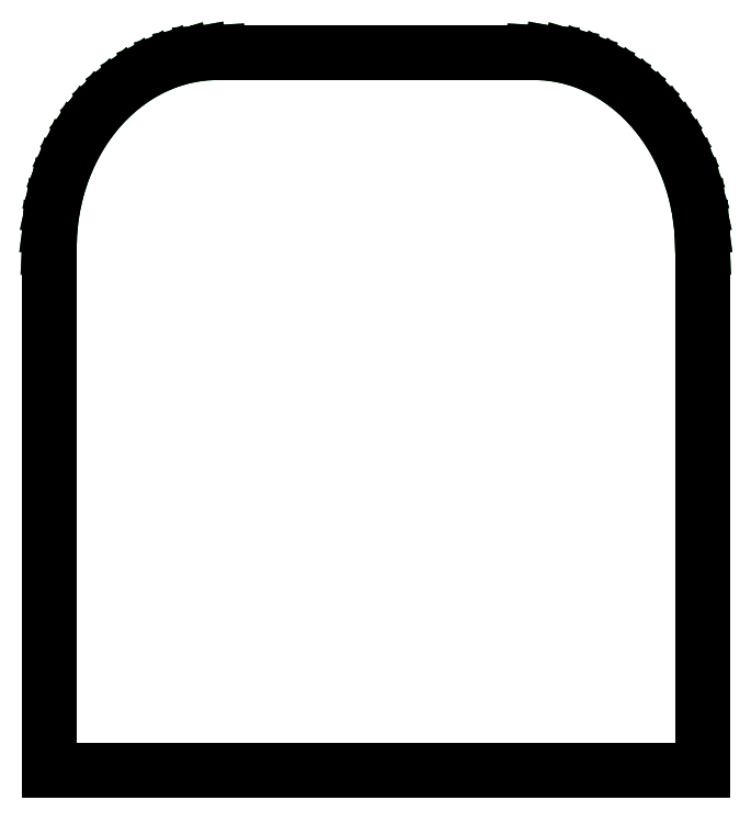
<metadata>
{"format":"dxf","ext":"dxf","renderer":"ezdxf+matplotlib","layout":"modelspace","background":"white","min_lineweight":24,"dpi":150}
</metadata>
<code>
0
SECTION
2
ENTITIES
0
LINE
8
0
10
33.61
20
142.1
30
0
11
30.18
21
141.9
31
0
0
LINE
8
0
10
30.18
20
141.9
30
0
11
26.85
21
141.3
31
0
0
LINE
8
0
10
26.85
20
141.3
30
0
11
23.64
21
140.4
31
0
0
LINE
8
0
10
23.64
20
140.4
30
0
11
20.56
21
139.1
31
0
0
LINE
8
0
10
20.56
20
139.1
30
0
11
17.63
21
137.4
31
0
0
LINE
8
0
10
17.63
20
137.4
30
0
11
14.88
21
135.5
31
0
0
LINE
8
0
10
14.88
20
135.5
30
0
11
12.3
21
133.3
31
0
0
LINE
8
0
10
12.3
20
133.3
30
0
11
9.926
21
130.8
31
0
0
LINE
8
0
10
9.926
20
130.8
30
0
11
7.769
21
128
31
0
0
LINE
8
0
10
7.769
20
128
30
0
11
5.846
21
125
31
0
0
LINE
8
0
10
5.846
20
125
30
0
11
4.173
21
121.9
31
0
0
LINE
8
0
10
4.173
20
121.9
30
0
11
2.767
21
118.5
31
0
0
LINE
8
0
10
2.767
20
118.5
30
0
11
1.645
21
114.9
31
0
0
LINE
8
0
10
1.645
20
114.9
30
0
11
0.8227
21
111.2
31
0
0
LINE
8
0
10
0.8227
20
111.2
30
0
11
0.3169
21
107.3
31
0
0
LINE
8
0
10
0.3169
20
107.3
30
0
11
0.1461
21
103.4
31
0
0
LINE
8
0
10
0.1461
20
103.4
30
0
11
0.1461
21
85.62
31
0
0
LINE
8
0
10
0.1461
20
85.62
30
0
11
0.1364
21
85.62
31
0
0
LINE
8
0
10
0.1364
20
85.62
30
0
11
0.1364
21
0.1364
31
0
0
LINE
8
0
10
0.1364
20
0.1364
30
0
11
129.4
21
0.1364
31
0
0
LINE
8
0
10
129.4
20
0.1364
30
0
11
129.4
21
85.62
31
0
0
LINE
8
0
10
129.4
20
85.62
30
0
11
129.4
21
85.62
31
0
0
LINE
8
0
10
129.4
20
85.62
30
0
11
129.4
21
103.4
31
0
0
LINE
8
0
10
129.4
20
103.4
30
0
11
129.2
21
107.3
31
0
0
LINE
8
0
10
129.2
20
107.3
30
0
11
128.7
21
111.2
31
0
0
LINE
8
0
10
128.7
20
111.2
30
0
11
127.9
21
114.9
31
0
0
LINE
8
0
10
127.9
20
114.9
30
0
11
126.8
21
118.5
31
0
0
LINE
8
0
10
126.8
20
118.5
30
0
11
125.4
21
121.9
31
0
0
LINE
8
0
10
125.4
20
121.9
30
0
11
123.7
21
125
31
0
0
LINE
8
0
10
123.7
20
125
30
0
11
121.8
21
128
31
0
0
LINE
8
0
10
121.8
20
128
30
0
11
119.6
21
130.8
31
0
0
LINE
8
0
10
119.6
20
130.8
30
0
11
117.2
21
133.3
31
0
0
LINE
8
0
10
117.2
20
133.3
30
0
11
114.7
21
135.5
31
0
0
LINE
8
0
10
114.7
20
135.5
30
0
11
111.9
21
137.4
31
0
0
LINE
8
0
10
111.9
20
137.4
30
0
11
109
21
139.1
31
0
0
LINE
8
0
10
109
20
139.1
30
0
11
105.9
21
140.4
31
0
0
LINE
8
0
10
105.9
20
140.4
30
0
11
102.7
21
141.3
31
0
0
LINE
8
0
10
102.7
20
141.3
30
0
11
99.36
21
141.9
31
0
0
LINE
8
0
10
99.36
20
141.9
30
0
11
95.93
21
142.1
31
0
0
LINE
8
0
10
95.93
20
142.1
30
0
11
33.61
21
142.1
31
0
0
LINE
8
0
10
33.61
20
142.1
30
0
11
30.18
21
141.9
31
0
0
LINE
8
0
10
30.18
20
141.9
30
0
11
26.85
21
141.3
31
0
0
LINE
8
0
10
26.85
20
141.3
30
0
11
23.64
21
140.4
31
0
0
LINE
8
0
10
23.64
20
140.4
30
0
11
20.56
21
139.1
31
0
0
LINE
8
0
10
20.56
20
139.1
30
0
11
17.63
21
137.4
31
0
0
LINE
8
0
10
17.63
20
137.4
30
0
11
14.88
21
135.5
31
0
0
LINE
8
0
10
14.88
20
135.5
30
0
11
12.3
21
133.3
31
0
0
LINE
8
0
10
12.3
20
133.3
30
0
11
9.926
21
130.8
31
0
0
LINE
8
0
10
9.926
20
130.8
30
0
11
7.769
21
128
31
0
0
LINE
8
0
10
7.769
20
128
30
0
11
5.846
21
125
31
0
0
LINE
8
0
10
5.846
20
125
30
0
11
4.173
21
121.9
31
0
0
LINE
8
0
10
4.173
20
121.9
30
0
11
2.767
21
118.5
31
0
0
LINE
8
0
10
2.767
20
118.5
30
0
11
1.645
21
114.9
31
0
0
LINE
8
0
10
1.645
20
114.9
30
0
11
0.8227
21
111.2
31
0
0
LINE
8
0
10
0.8227
20
111.2
30
0
11
0.3169
21
107.3
31
0
0
LINE
8
0
10
0.3169
20
107.3
30
0
11
0.1461
21
103.4
31
0
0
LINE
8
0
10
0.1461
20
103.4
30
0
11
0.1461
21
85.62
31
0
0
LINE
8
0
10
0.1461
20
85.62
30
0
11
0.1364
21
85.62
31
0
0
LINE
8
0
10
0.1364
20
85.62
30
0
11
0.1364
21
0.1364
31
0
0
LINE
8
0
10
0.1364
20
0.1364
30
0
11
129.4
21
0.1364
31
0
0
LINE
8
0
10
129.4
20
0.1364
30
0
11
129.4
21
85.62
31
0
0
LINE
8
0
10
129.4
20
85.62
30
0
11
129.4
21
85.62
31
0
0
LINE
8
0
10
129.4
20
85.62
30
0
11
129.4
21
103.4
31
0
0
LINE
8
0
10
129.4
20
103.4
30
0
11
129.2
21
107.3
31
0
0
LINE
8
0
10
129.2
20
107.3
30
0
11
128.7
21
111.2
31
0
0
LINE
8
0
10
128.7
20
111.2
30
0
11
127.9
21
114.9
31
0
0
LINE
8
0
10
127.9
20
114.9
30
0
11
126.8
21
118.5
31
0
0
LINE
8
0
10
126.8
20
118.5
30
0
11
125.4
21
121.9
31
0
0
LINE
8
0
10
125.4
20
121.9
30
0
11
123.7
21
125
31
0
0
LINE
8
0
10
123.7
20
125
30
0
11
121.8
21
128
31
0
0
LINE
8
0
10
121.8
20
128
30
0
11
119.6
21
130.8
31
0
0
LINE
8
0
10
119.6
20
130.8
30
0
11
117.2
21
133.3
31
0
0
LINE
8
0
10
117.2
20
133.3
30
0
11
114.7
21
135.5
31
0
0
LINE
8
0
10
114.7
20
135.5
30
0
11
111.9
21
137.4
31
0
0
LINE
8
0
10
111.9
20
137.4
30
0
11
109
21
139.1
31
0
0
LINE
8
0
10
109
20
139.1
30
0
11
105.9
21
140.4
31
0
0
LINE
8
0
10
105.9
20
140.4
30
0
11
102.7
21
141.3
31
0
0
LINE
8
0
10
102.7
20
141.3
30
0
11
99.36
21
141.9
31
0
0
LINE
8
0
10
99.36
20
141.9
30
0
11
95.93
21
142.1
31
0
0
LINE
8
0
10
95.93
20
142.1
30
0
11
33.61
21
142.1
31
0
0
ENDSEC
0
EOF

</code>
